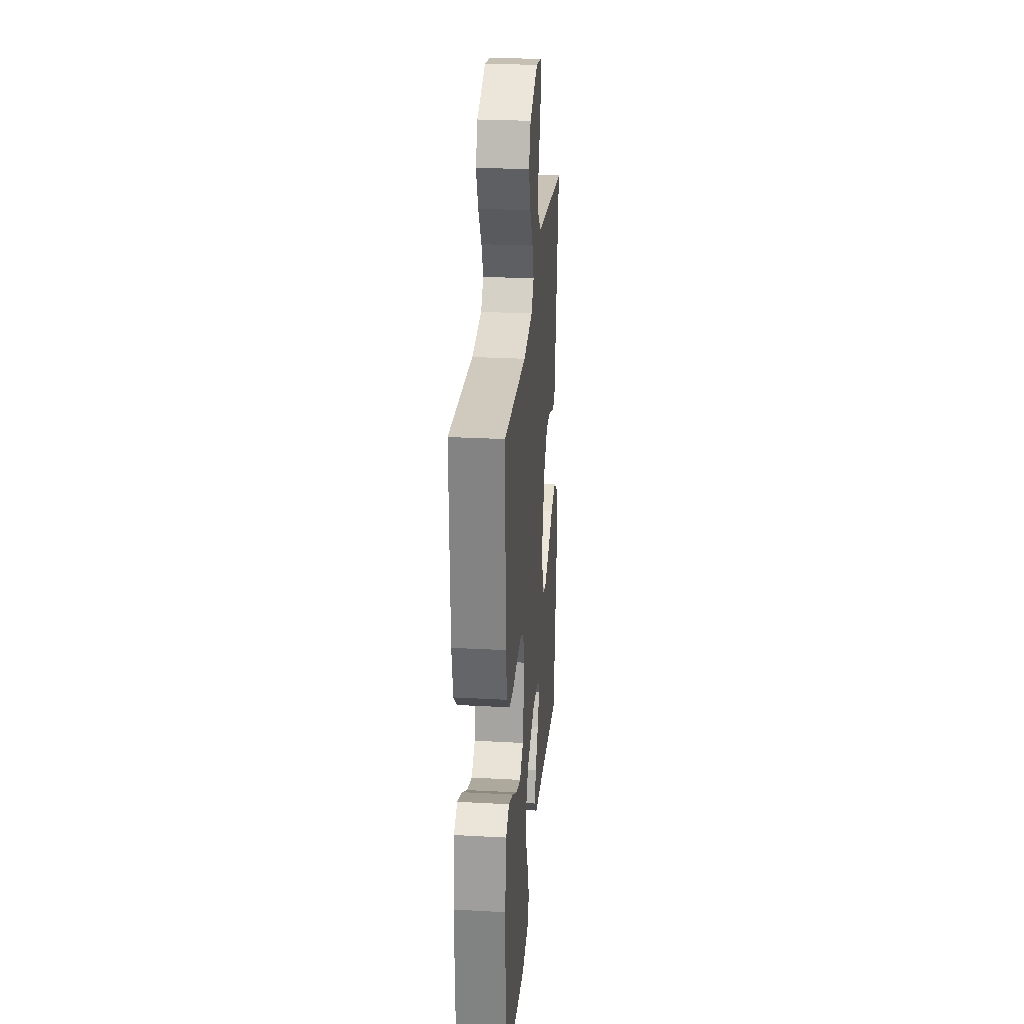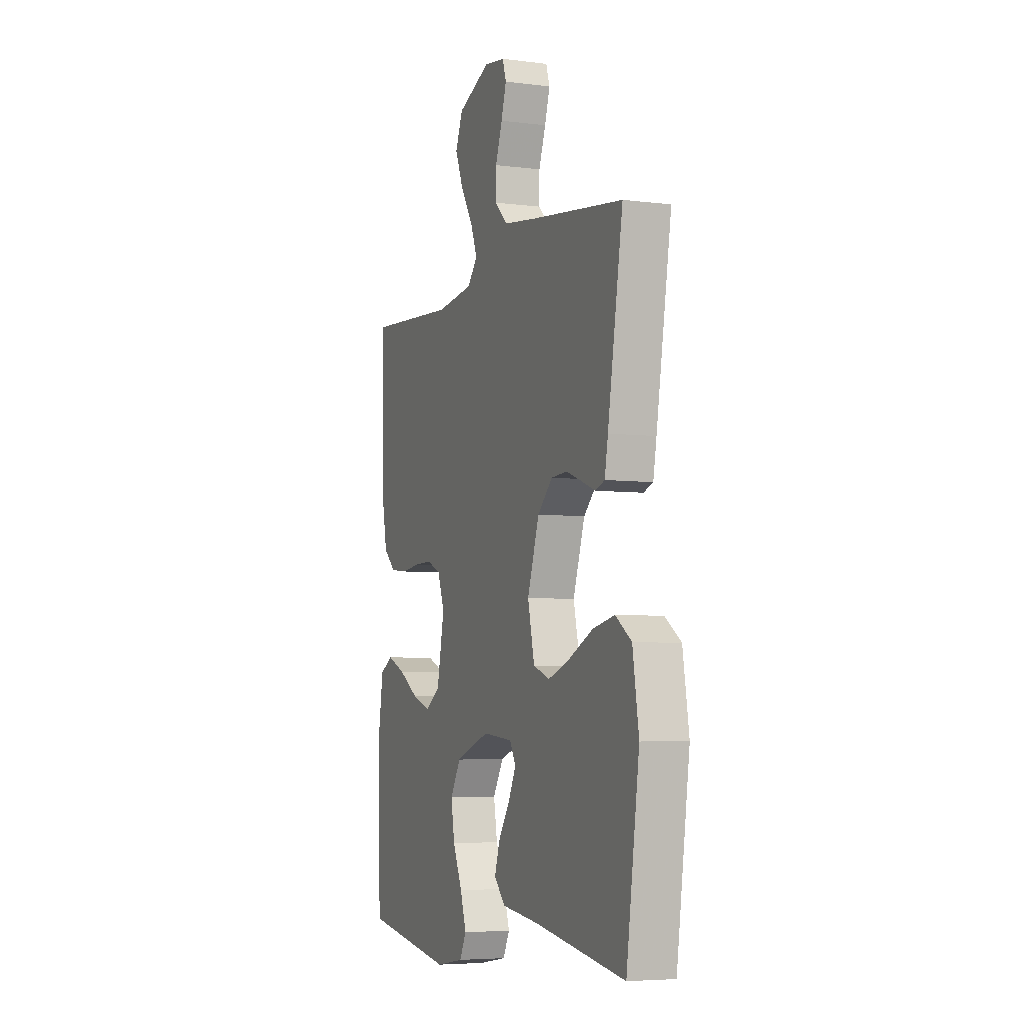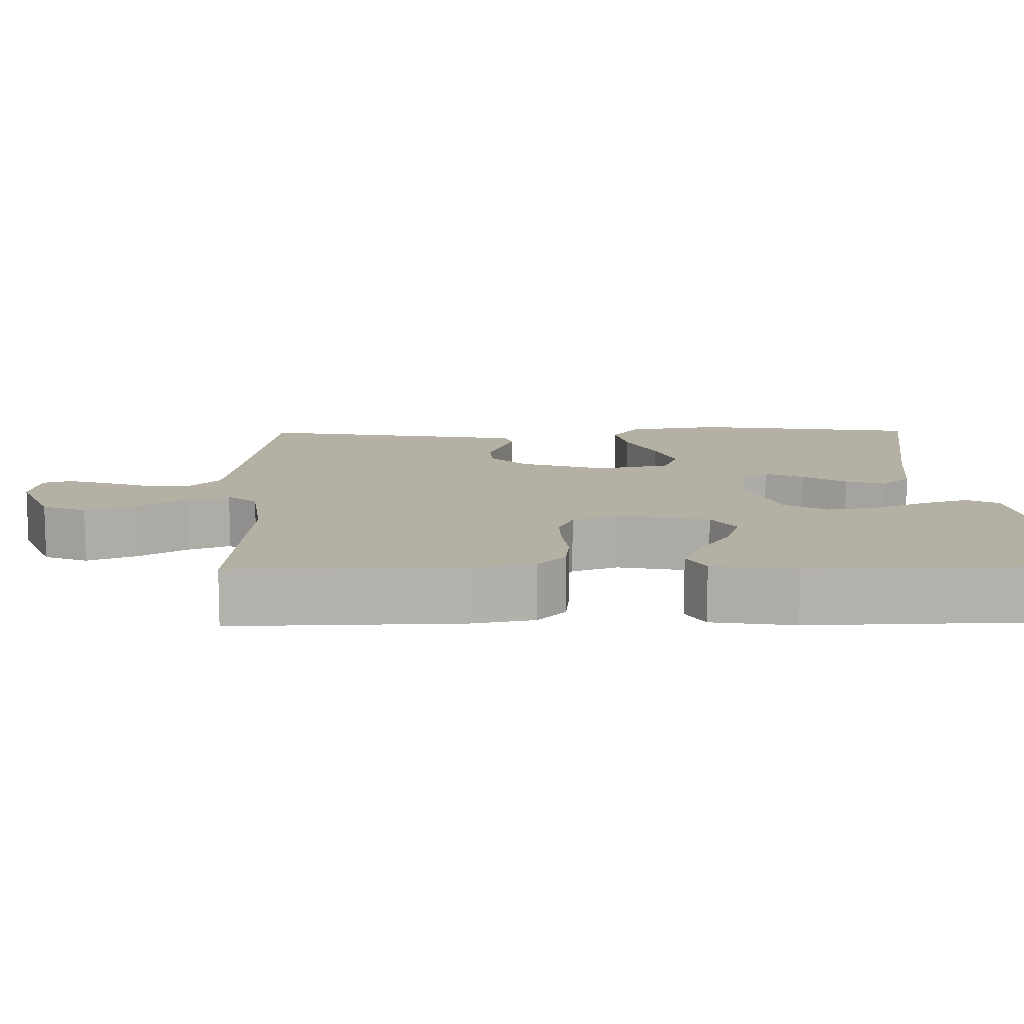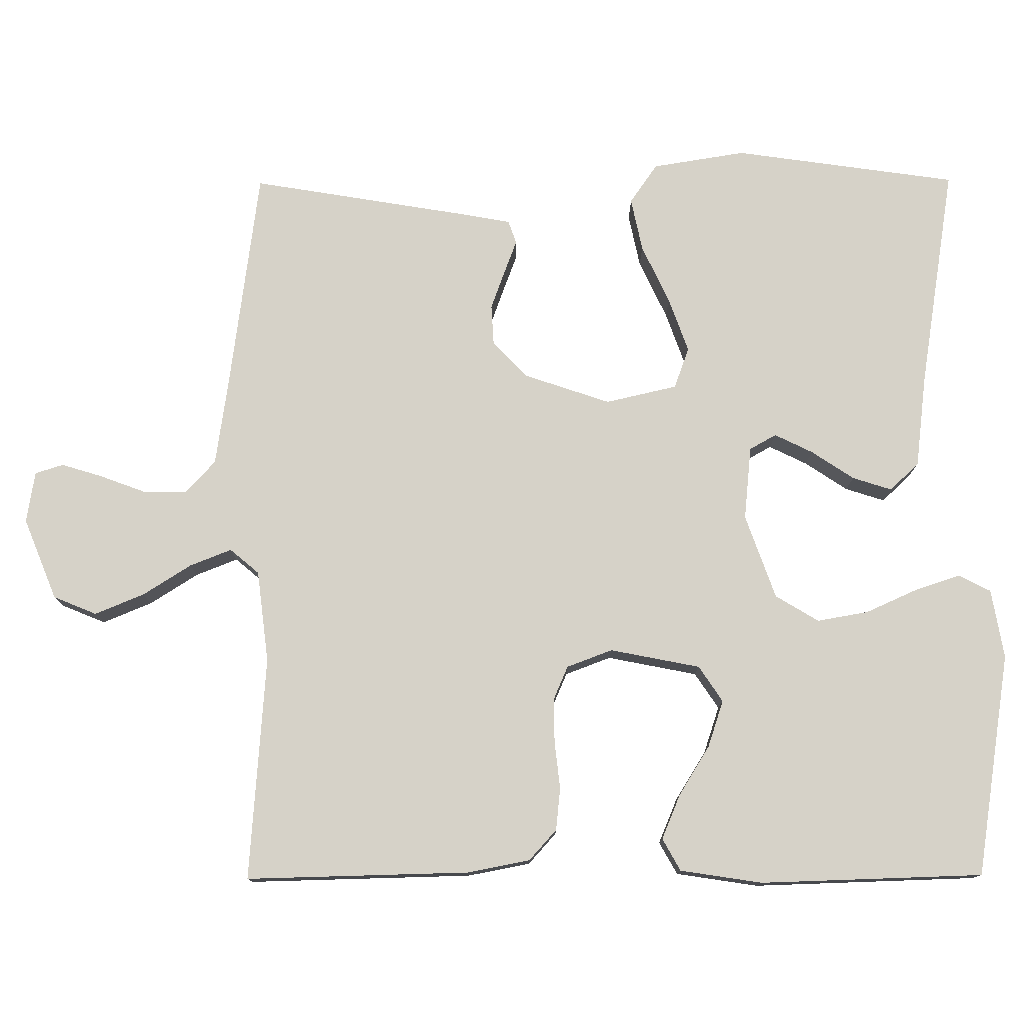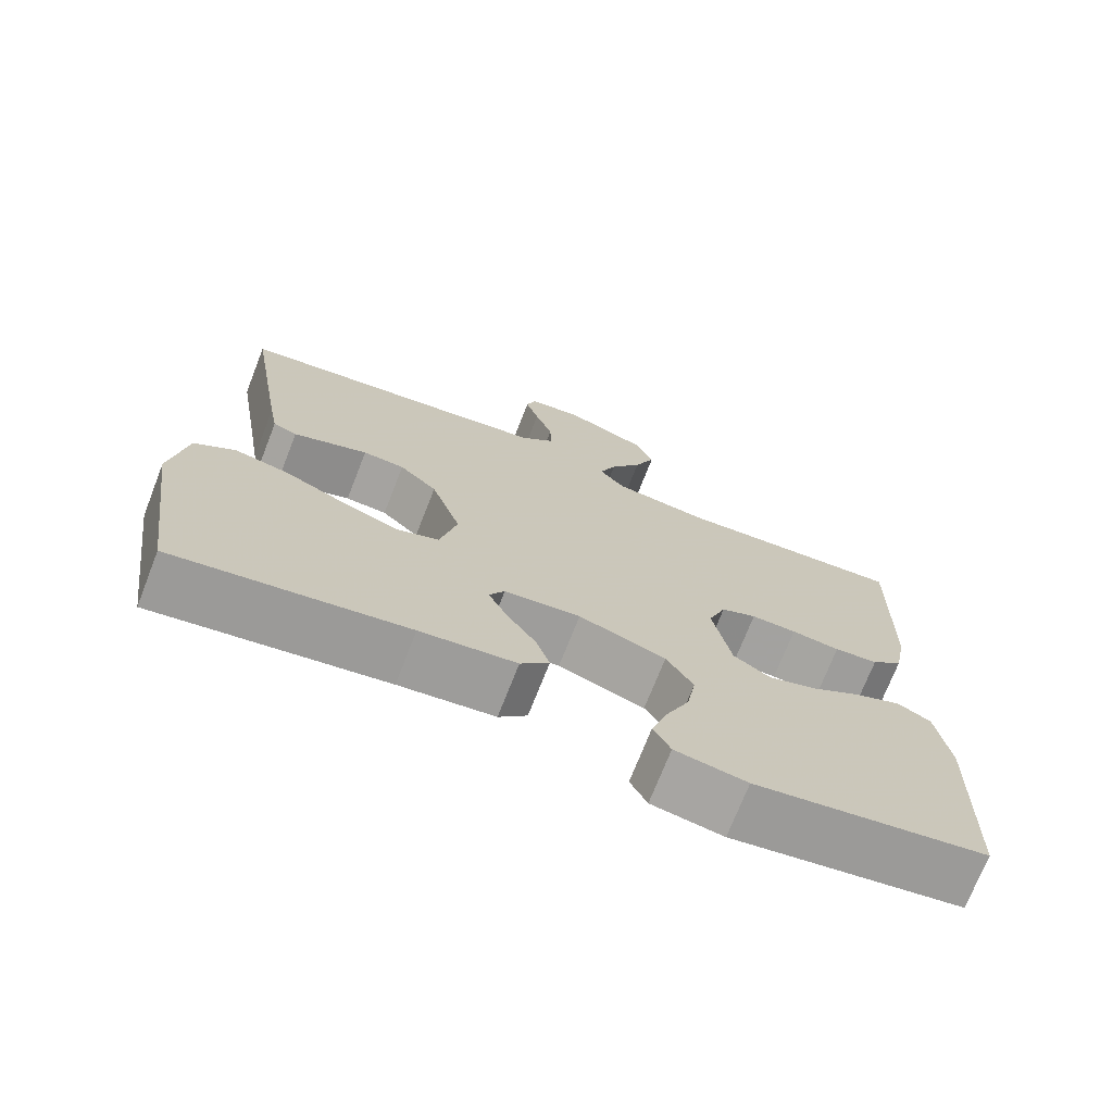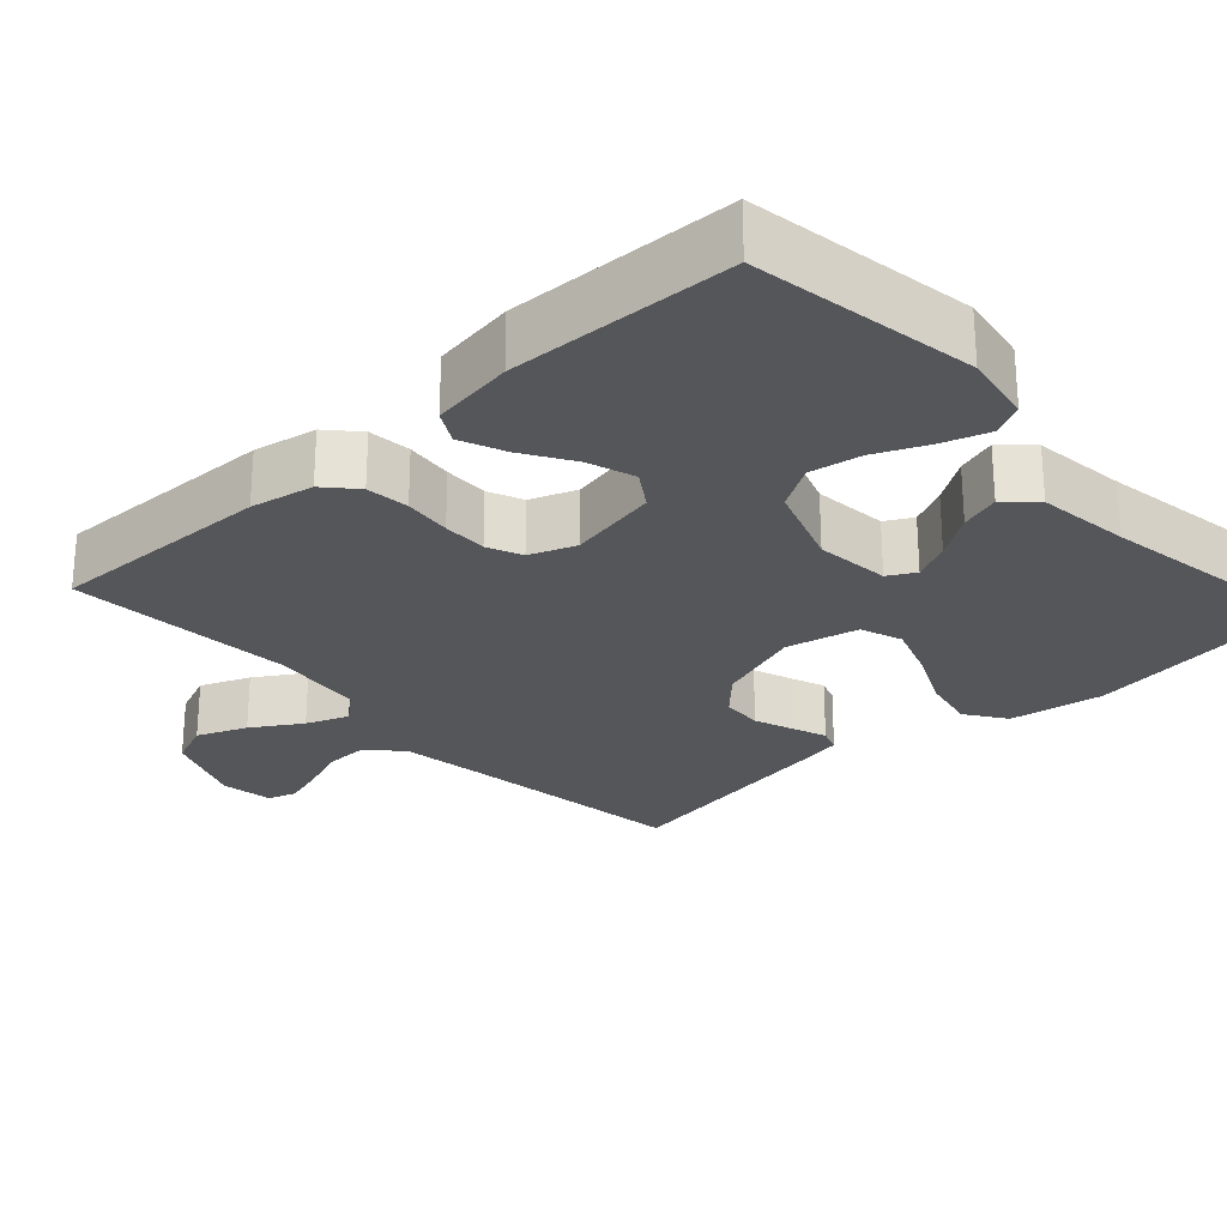
<metadata>
{"format":"obj","ext":"obj","renderer":"f3d","projection":"perspective","resolution":1024,"background":"white","views":[{"elev":27.0,"azim":94.8,"up":"+Z"},{"elev":-5.5,"azim":-111.4,"up":"+Z"},{"elev":11.4,"azim":88.9,"up":"+Y"},{"elev":77.7,"azim":89.7,"up":"+Y"},{"elev":-72.4,"azim":-21.4,"up":"+Z"},{"elev":-26.0,"azim":132.5,"up":"+Y"}]}
</metadata>
<code>
v -0.5 0.07 -0.5
v -0.543 0.07 -0.2
v -0.523 0.07 -0.075
v -0.47 0.07 -0.038
v -0.398 0.07 -0.053
v -0.319 0.07 -0.09
v -0.246 0.07 -0.116
v -0.191 0.07 -0.096
v -0.169 0.07 0
v -0.208 0.07 0.115
v -0.257 0.07 0.162
v -0.311 0.07 0.165
v -0.363 0.07 0.146
v -0.408 0.07 0.129
v -0.439 0.07 0.14
v -0.45 0.07 0.2
v -0.5 0.07 0.5
v -0.2 0.07 0.54
v -0.084 0.07 0.557
v -0.04 0.07 0.598
v -0.041 0.07 0.655
v -0.064 0.07 0.717
v -0.081 0.07 0.772
v -0.069 0.07 0.81
v 0 0.07 0.821
v 0.109 0.07 0.777
v 0.133 0.07 0.719
v 0.106 0.07 0.653
v 0.065 0.07 0.588
v 0.043 0.07 0.532
v 0.076 0.07 0.493
v 0.2 0.07 0.478
v 0.5 0.07 0.5
v 0.493 0.07 0.2
v 0.477 0.07 0.116
v 0.436 0.07 0.079
v 0.379 0.07 0.073
v 0.316 0.07 0.08
v 0.257 0.07 0.081
v 0.211 0.07 0.061
v 0.188 0.07 0
v 0.212 0.07 -0.121
v 0.26 0.07 -0.153
v 0.323 0.07 -0.132
v 0.389 0.07 -0.091
v 0.449 0.07 -0.066
v 0.492 0.07 -0.09
v 0.509 0.07 -0.2
v 0.5 0.07 -0.5
v 0.2 0.07 -0.547
v 0.107 0.07 -0.531
v 0.085 0.07 -0.488
v 0.105 0.07 -0.427
v 0.136 0.07 -0.358
v 0.148 0.07 -0.289
v 0.113 0.07 -0.231
v 0 0.07 -0.191
v -0.099 0.07 -0.201
v -0.119 0.07 -0.237
v -0.094 0.07 -0.288
v -0.056 0.07 -0.345
v -0.039 0.07 -0.398
v -0.076 0.07 -0.437
v -0.2 0.07 -0.452
v -0.5 0 -0.5
v -0.543 0 -0.2
v -0.523 0 -0.075
v -0.47 0 -0.038
v -0.398 0 -0.053
v -0.319 0 -0.09
v -0.246 0 -0.116
v -0.191 0 -0.096
v -0.169 0 0
v -0.208 0 0.115
v -0.257 0 0.162
v -0.311 0 0.165
v -0.363 0 0.146
v -0.408 0 0.129
v -0.439 0 0.14
v -0.45 0 0.2
v -0.5 0 0.5
v -0.2 0 0.54
v -0.084 0 0.557
v -0.04 0 0.598
v -0.041 0 0.655
v -0.064 0 0.717
v -0.081 0 0.772
v -0.069 0 0.81
v 0 0 0.821
v 0.109 0 0.777
v 0.133 0 0.719
v 0.106 0 0.653
v 0.065 0 0.588
v 0.043 0 0.532
v 0.076 0 0.493
v 0.2 0 0.478
v 0.5 0 0.5
v 0.493 0 0.2
v 0.477 0 0.116
v 0.436 0 0.079
v 0.379 0 0.073
v 0.316 0 0.08
v 0.257 0 0.081
v 0.211 0 0.061
v 0.188 0 0
v 0.212 0 -0.121
v 0.26 0 -0.153
v 0.323 0 -0.132
v 0.389 0 -0.091
v 0.449 0 -0.066
v 0.492 0 -0.09
v 0.509 0 -0.2
v 0.5 0 -0.5
v 0.2 0 -0.547
v 0.107 0 -0.531
v 0.085 0 -0.488
v 0.105 0 -0.427
v 0.136 0 -0.358
v 0.148 0 -0.289
v 0.113 0 -0.231
v 0 0 -0.191
v -0.099 0 -0.201
v -0.119 0 -0.237
v -0.094 0 -0.288
v -0.056 0 -0.345
v -0.039 0 -0.398
v -0.076 0 -0.437
v -0.2 0 -0.452
f 62 63 64
f 61 62 64
f 60 61 64
f 4 5 6
f 3 4 6
f 2 3 6
f 1 2 6
f 64 1 6
f 60 64 6
f 59 60 6
f 58 59 6 7
f 57 58 7 8
f 56 57 8 9
f 52 53 54
f 51 52 54
f 50 51 54
f 49 50 54
f 48 49 54
f 47 48 54
f 46 47 54
f 45 46 54
f 44 45 54
f 43 44 54 55
f 42 43 55 56
f 36 37 38
f 35 36 38
f 34 35 38
f 33 34 38
f 32 33 38
f 31 32 38 39
f 30 31 39 40
f 27 28 29
f 26 27 29
f 25 26 29
f 24 25 29
f 23 24 29
f 22 23 29
f 21 22 29
f 20 21 29 30
f 30 40 41
f 20 30 41
f 19 20 41
f 16 17 18
f 15 16 18
f 14 15 18
f 13 14 18
f 12 13 18 19
f 56 9 10
f 42 56 10
f 41 42 10
f 19 41 10
f 19 10 11
f 11 12 19
f 128 127 126
f 128 126 125
f 128 125 124
f 70 69 68
f 70 68 67
f 70 67 66
f 70 66 65
f 70 65 128
f 70 128 124
f 70 124 123
f 71 70 123 122
f 72 71 122 121
f 73 72 121 120
f 118 117 116
f 118 116 115
f 118 115 114
f 118 114 113
f 118 113 112
f 118 112 111
f 118 111 110
f 118 110 109
f 118 109 108
f 119 118 108 107
f 120 119 107 106
f 102 101 100
f 102 100 99
f 102 99 98
f 102 98 97
f 102 97 96
f 103 102 96 95
f 104 103 95 94
f 93 92 91
f 93 91 90
f 93 90 89
f 93 89 88
f 93 88 87
f 93 87 86
f 93 86 85
f 94 93 85 84
f 105 104 94
f 105 94 84
f 105 84 83
f 82 81 80
f 82 80 79
f 82 79 78
f 82 78 77
f 83 82 77 76
f 74 73 120
f 74 120 106
f 74 106 105
f 74 105 83
f 75 74 83
f 83 76 75
f 1 65 66 2
f 2 66 67 3
f 3 67 68 4
f 4 68 69 5
f 5 69 70 6
f 6 70 71 7
f 7 71 72 8
f 8 72 73 9
f 9 73 74 10
f 10 74 75 11
f 11 75 76 12
f 12 76 77 13
f 13 77 78 14
f 14 78 79 15
f 15 79 80 16
f 16 80 81 17
f 17 81 82 18
f 18 82 83 19
f 19 83 84 20
f 20 84 85 21
f 21 85 86 22
f 22 86 87 23
f 23 87 88 24
f 24 88 89 25
f 25 89 90 26
f 26 90 91 27
f 27 91 92 28
f 28 92 93 29
f 29 93 94 30
f 30 94 95 31
f 31 95 96 32
f 32 96 97 33
f 33 97 98 34
f 34 98 99 35
f 35 99 100 36
f 36 100 101 37
f 37 101 102 38
f 38 102 103 39
f 39 103 104 40
f 40 104 105 41
f 41 105 106 42
f 42 106 107 43
f 43 107 108 44
f 44 108 109 45
f 45 109 110 46
f 46 110 111 47
f 47 111 112 48
f 48 112 113 49
f 49 113 114 50
f 50 114 115 51
f 51 115 116 52
f 52 116 117 53
f 53 117 118 54
f 54 118 119 55
f 55 119 120 56
f 56 120 121 57
f 57 121 122 58
f 58 122 123 59
f 59 123 124 60
f 60 124 125 61
f 61 125 126 62
f 62 126 127 63
f 63 127 128 64
f 64 128 65 1

</code>
